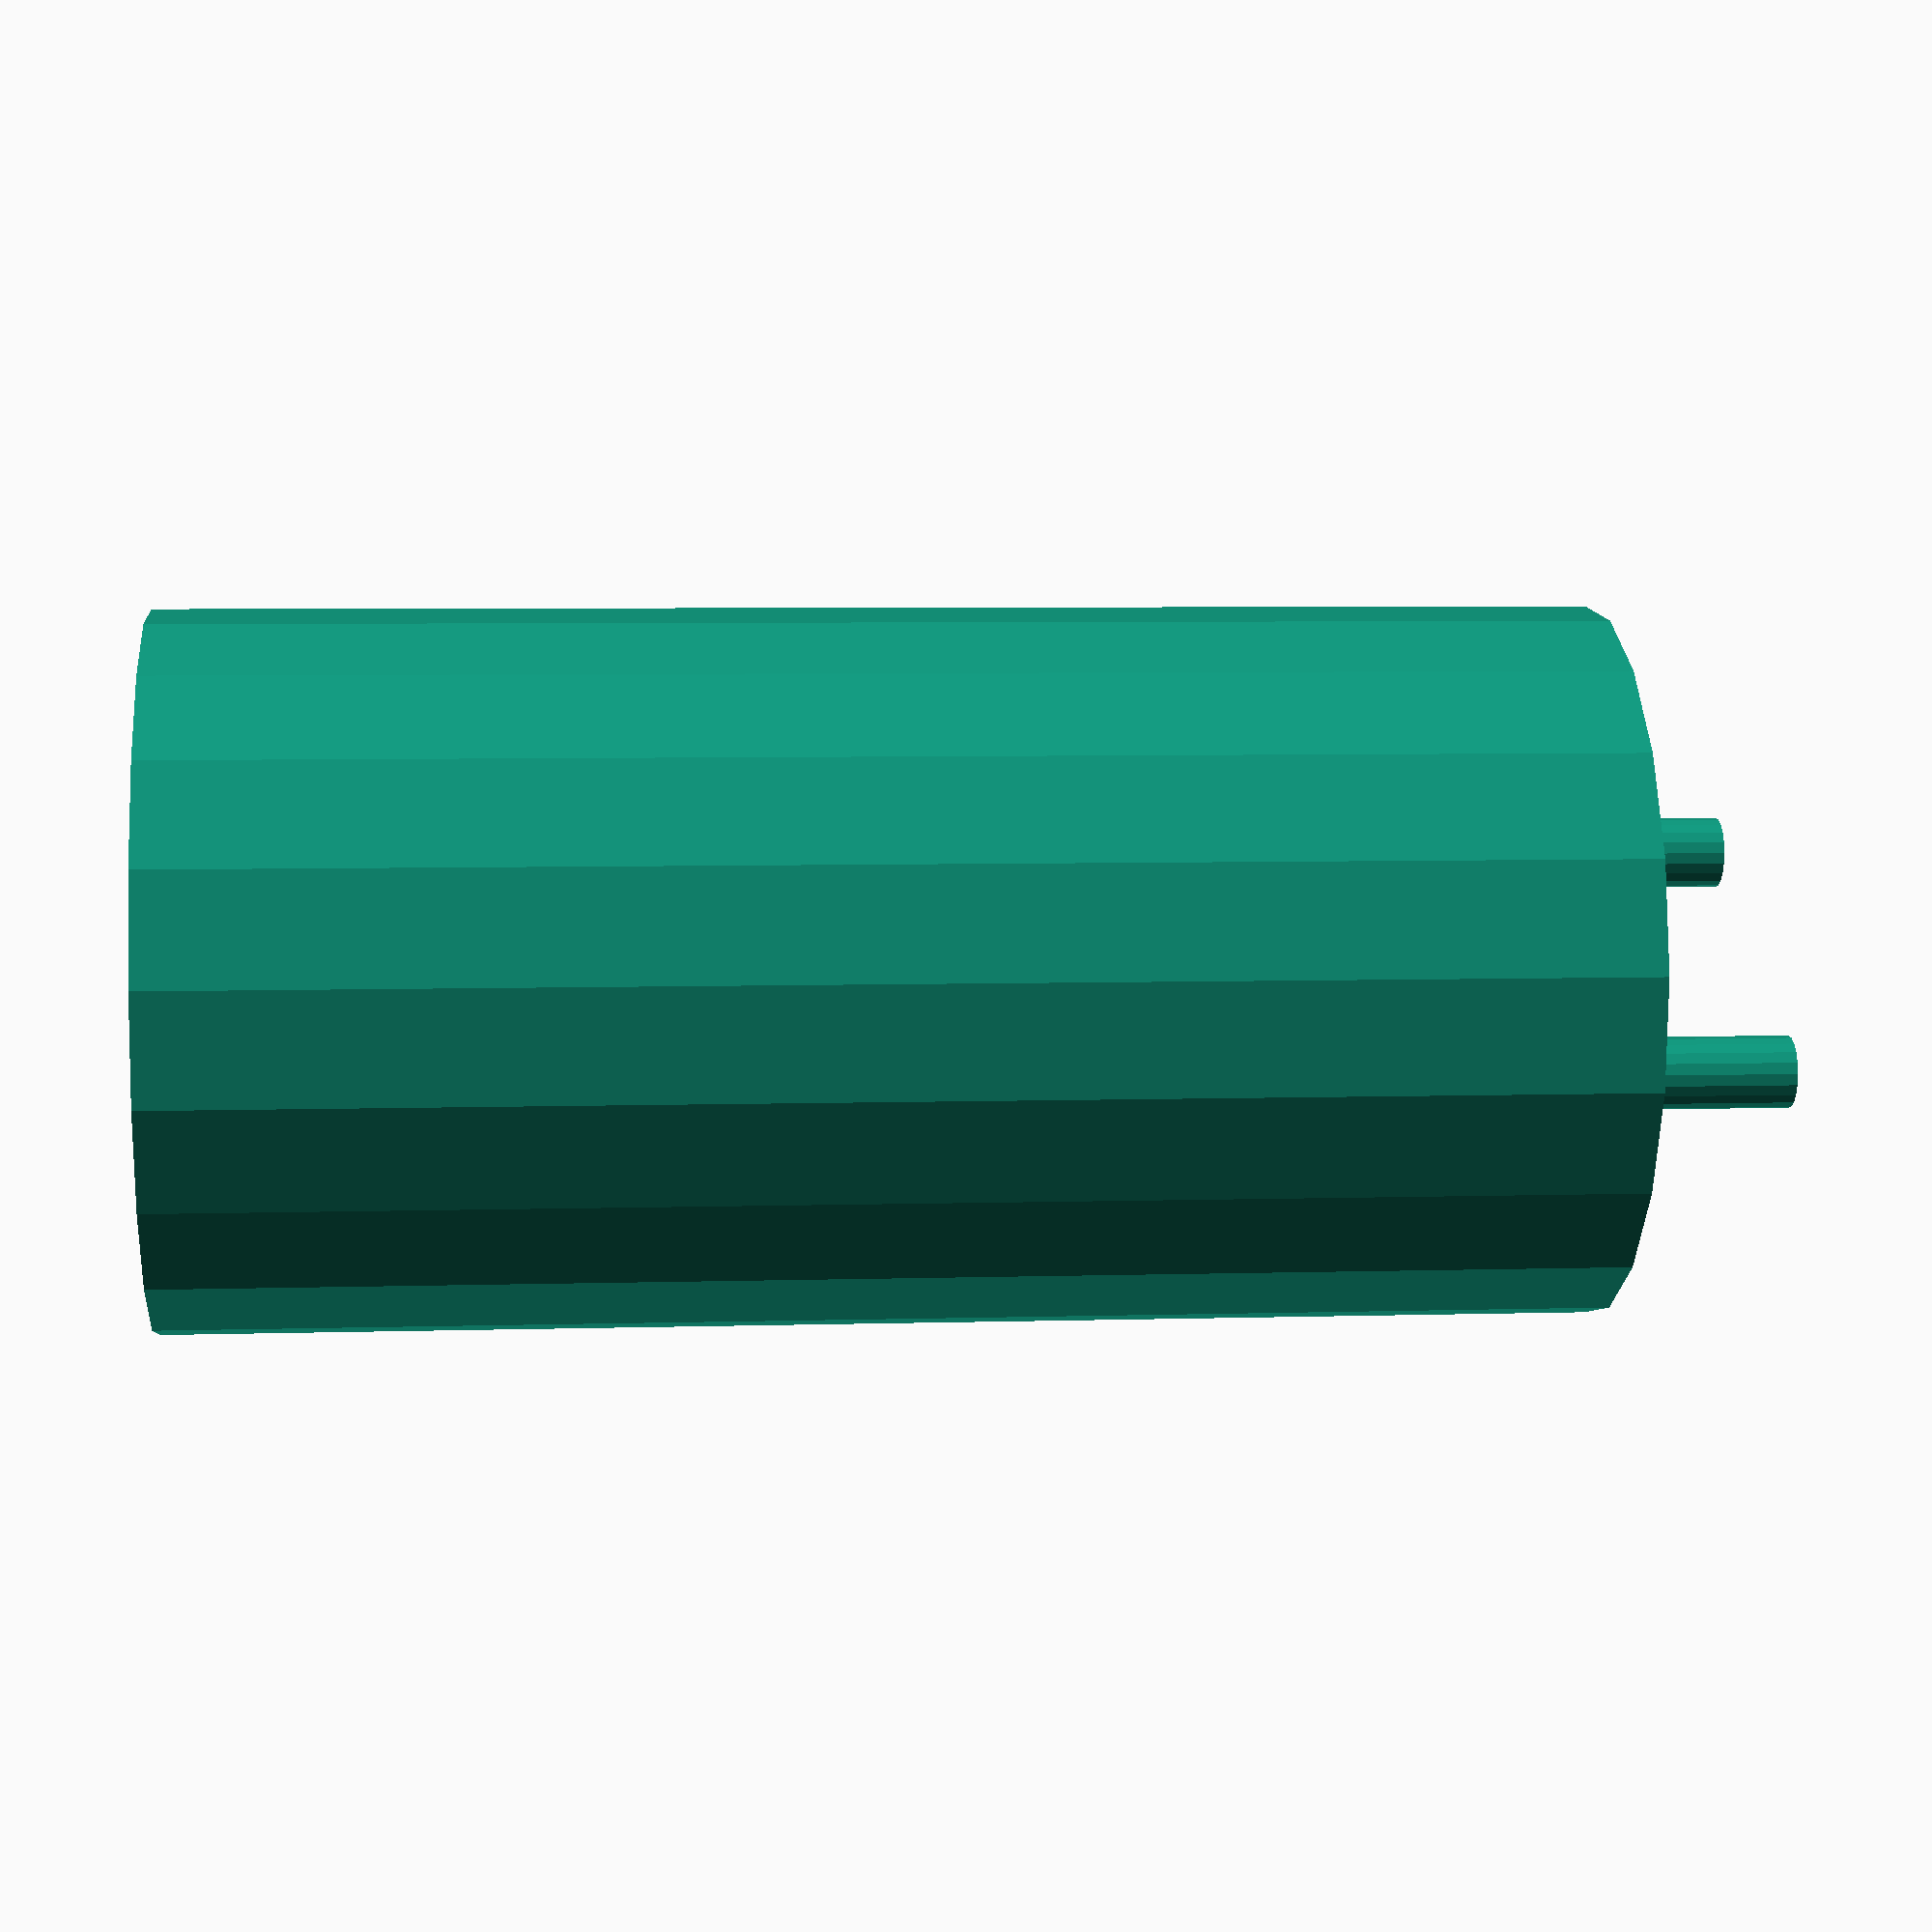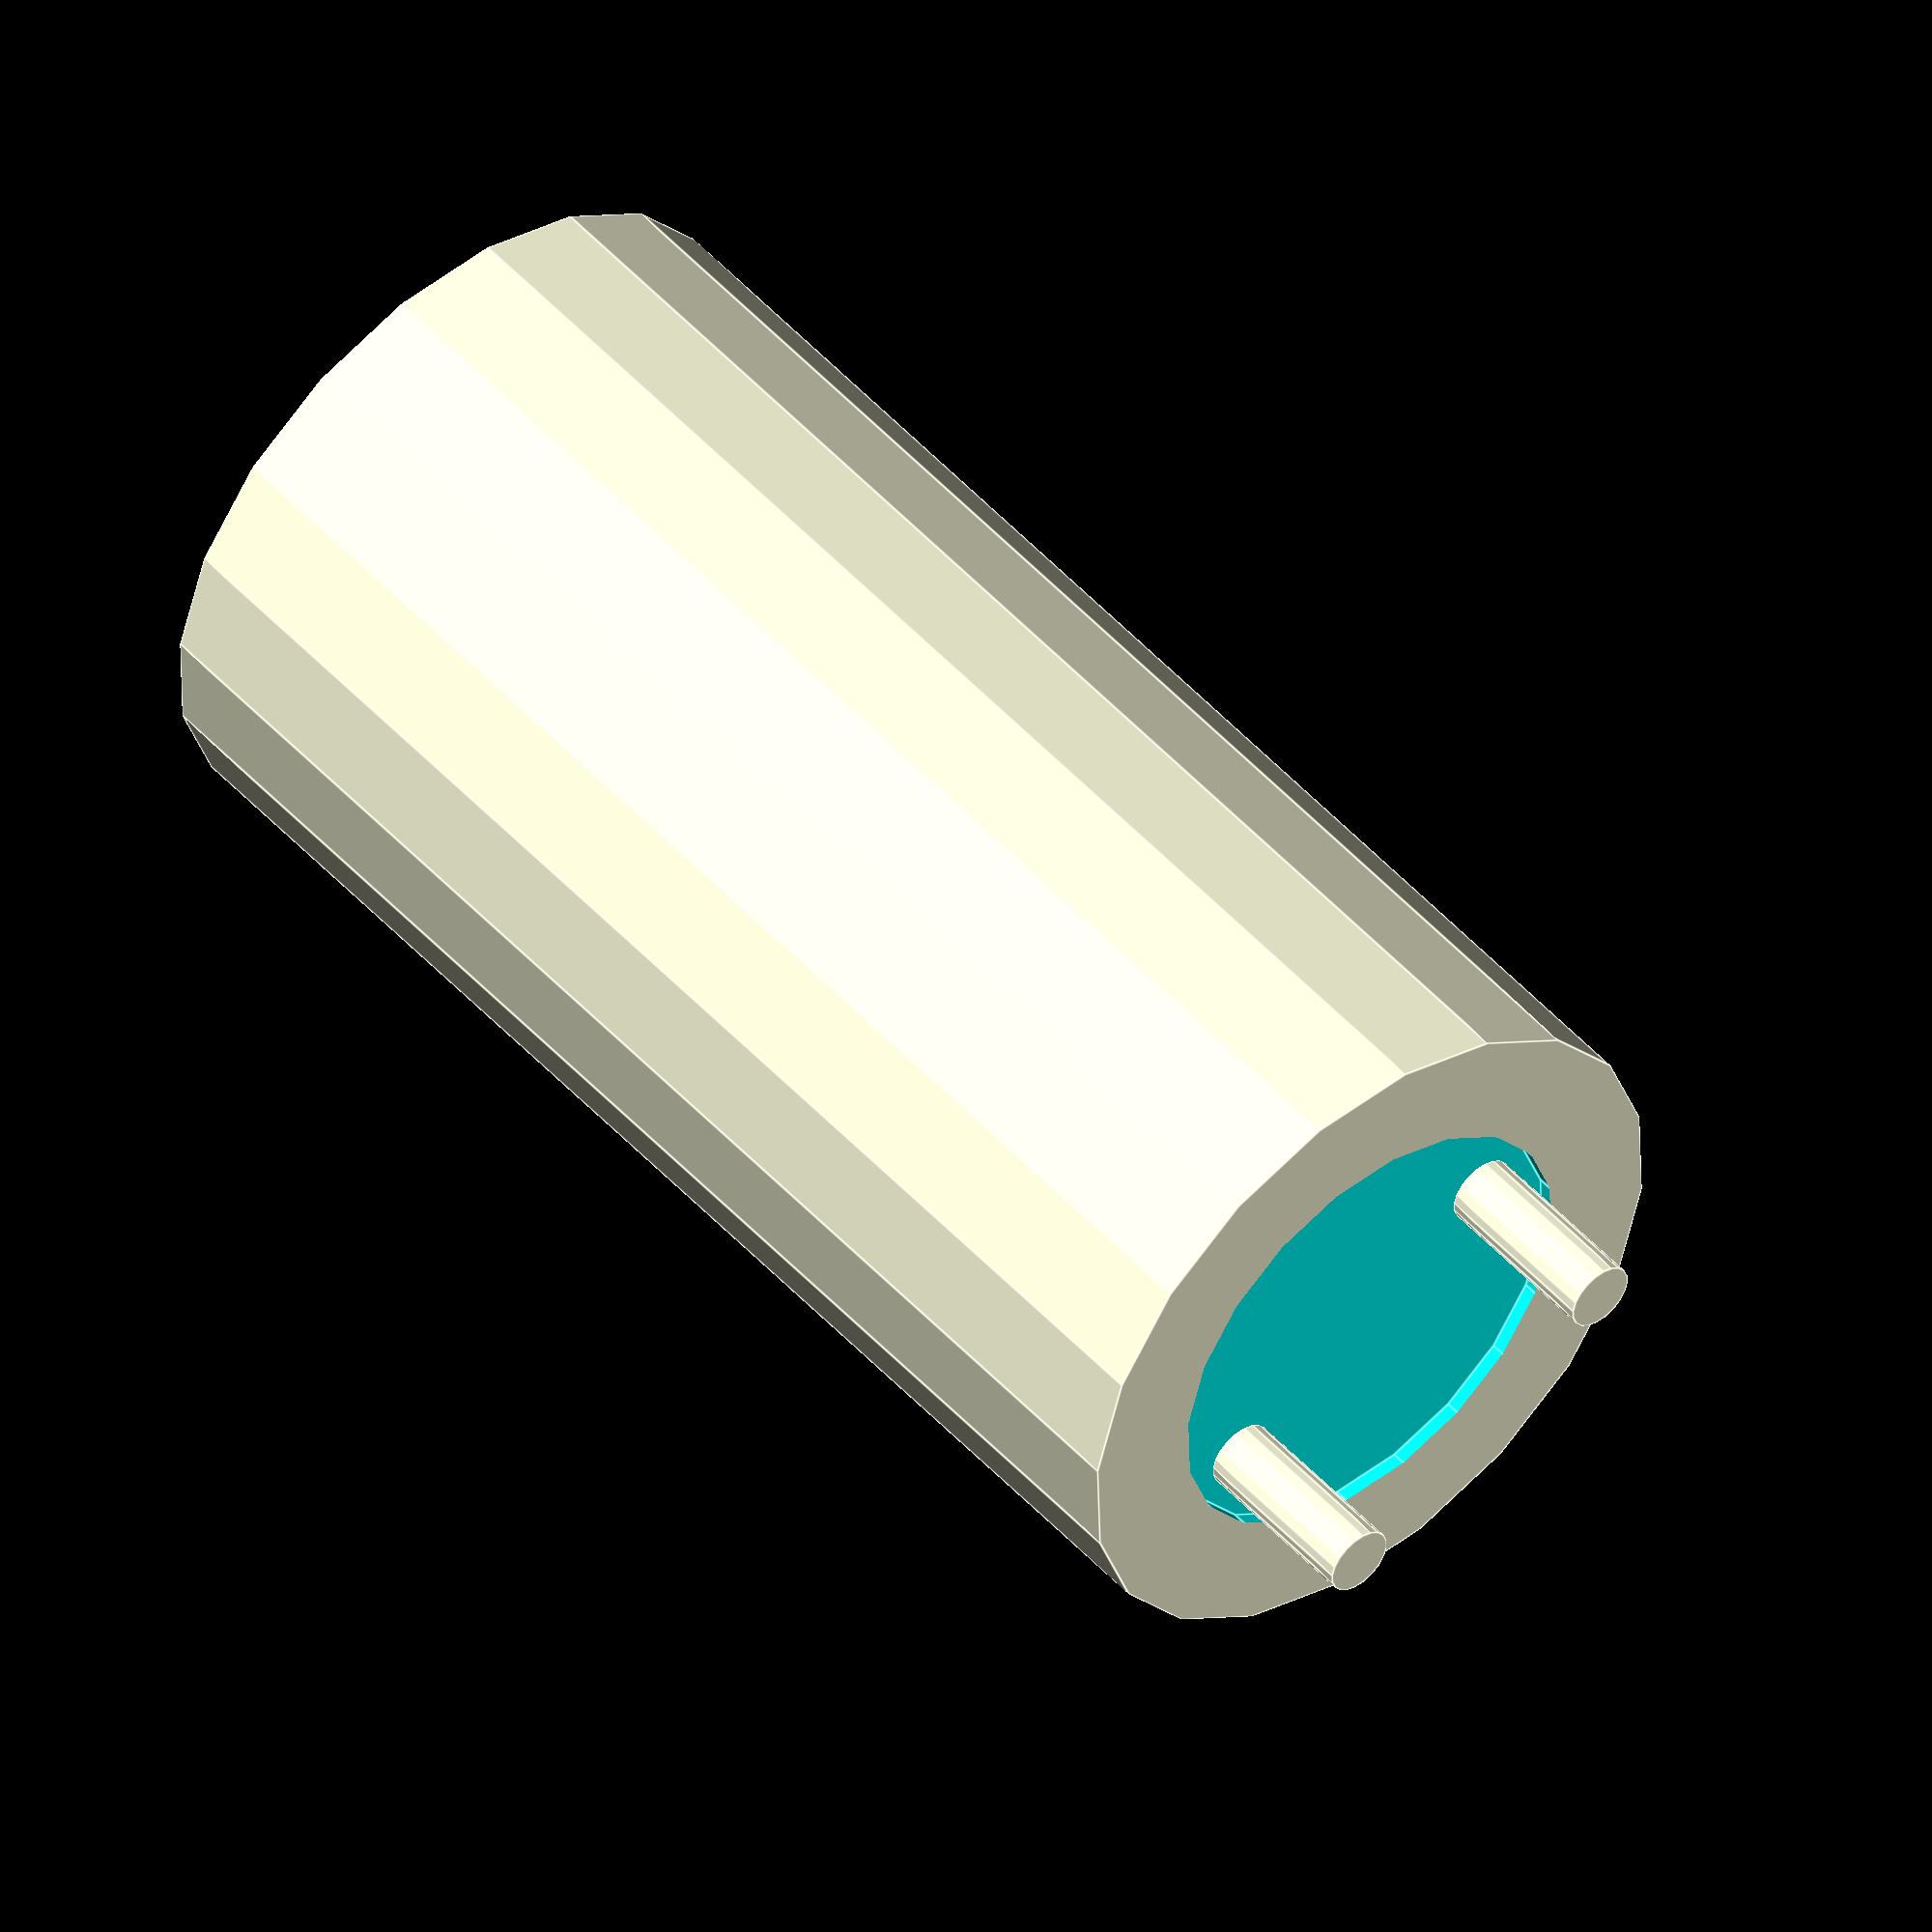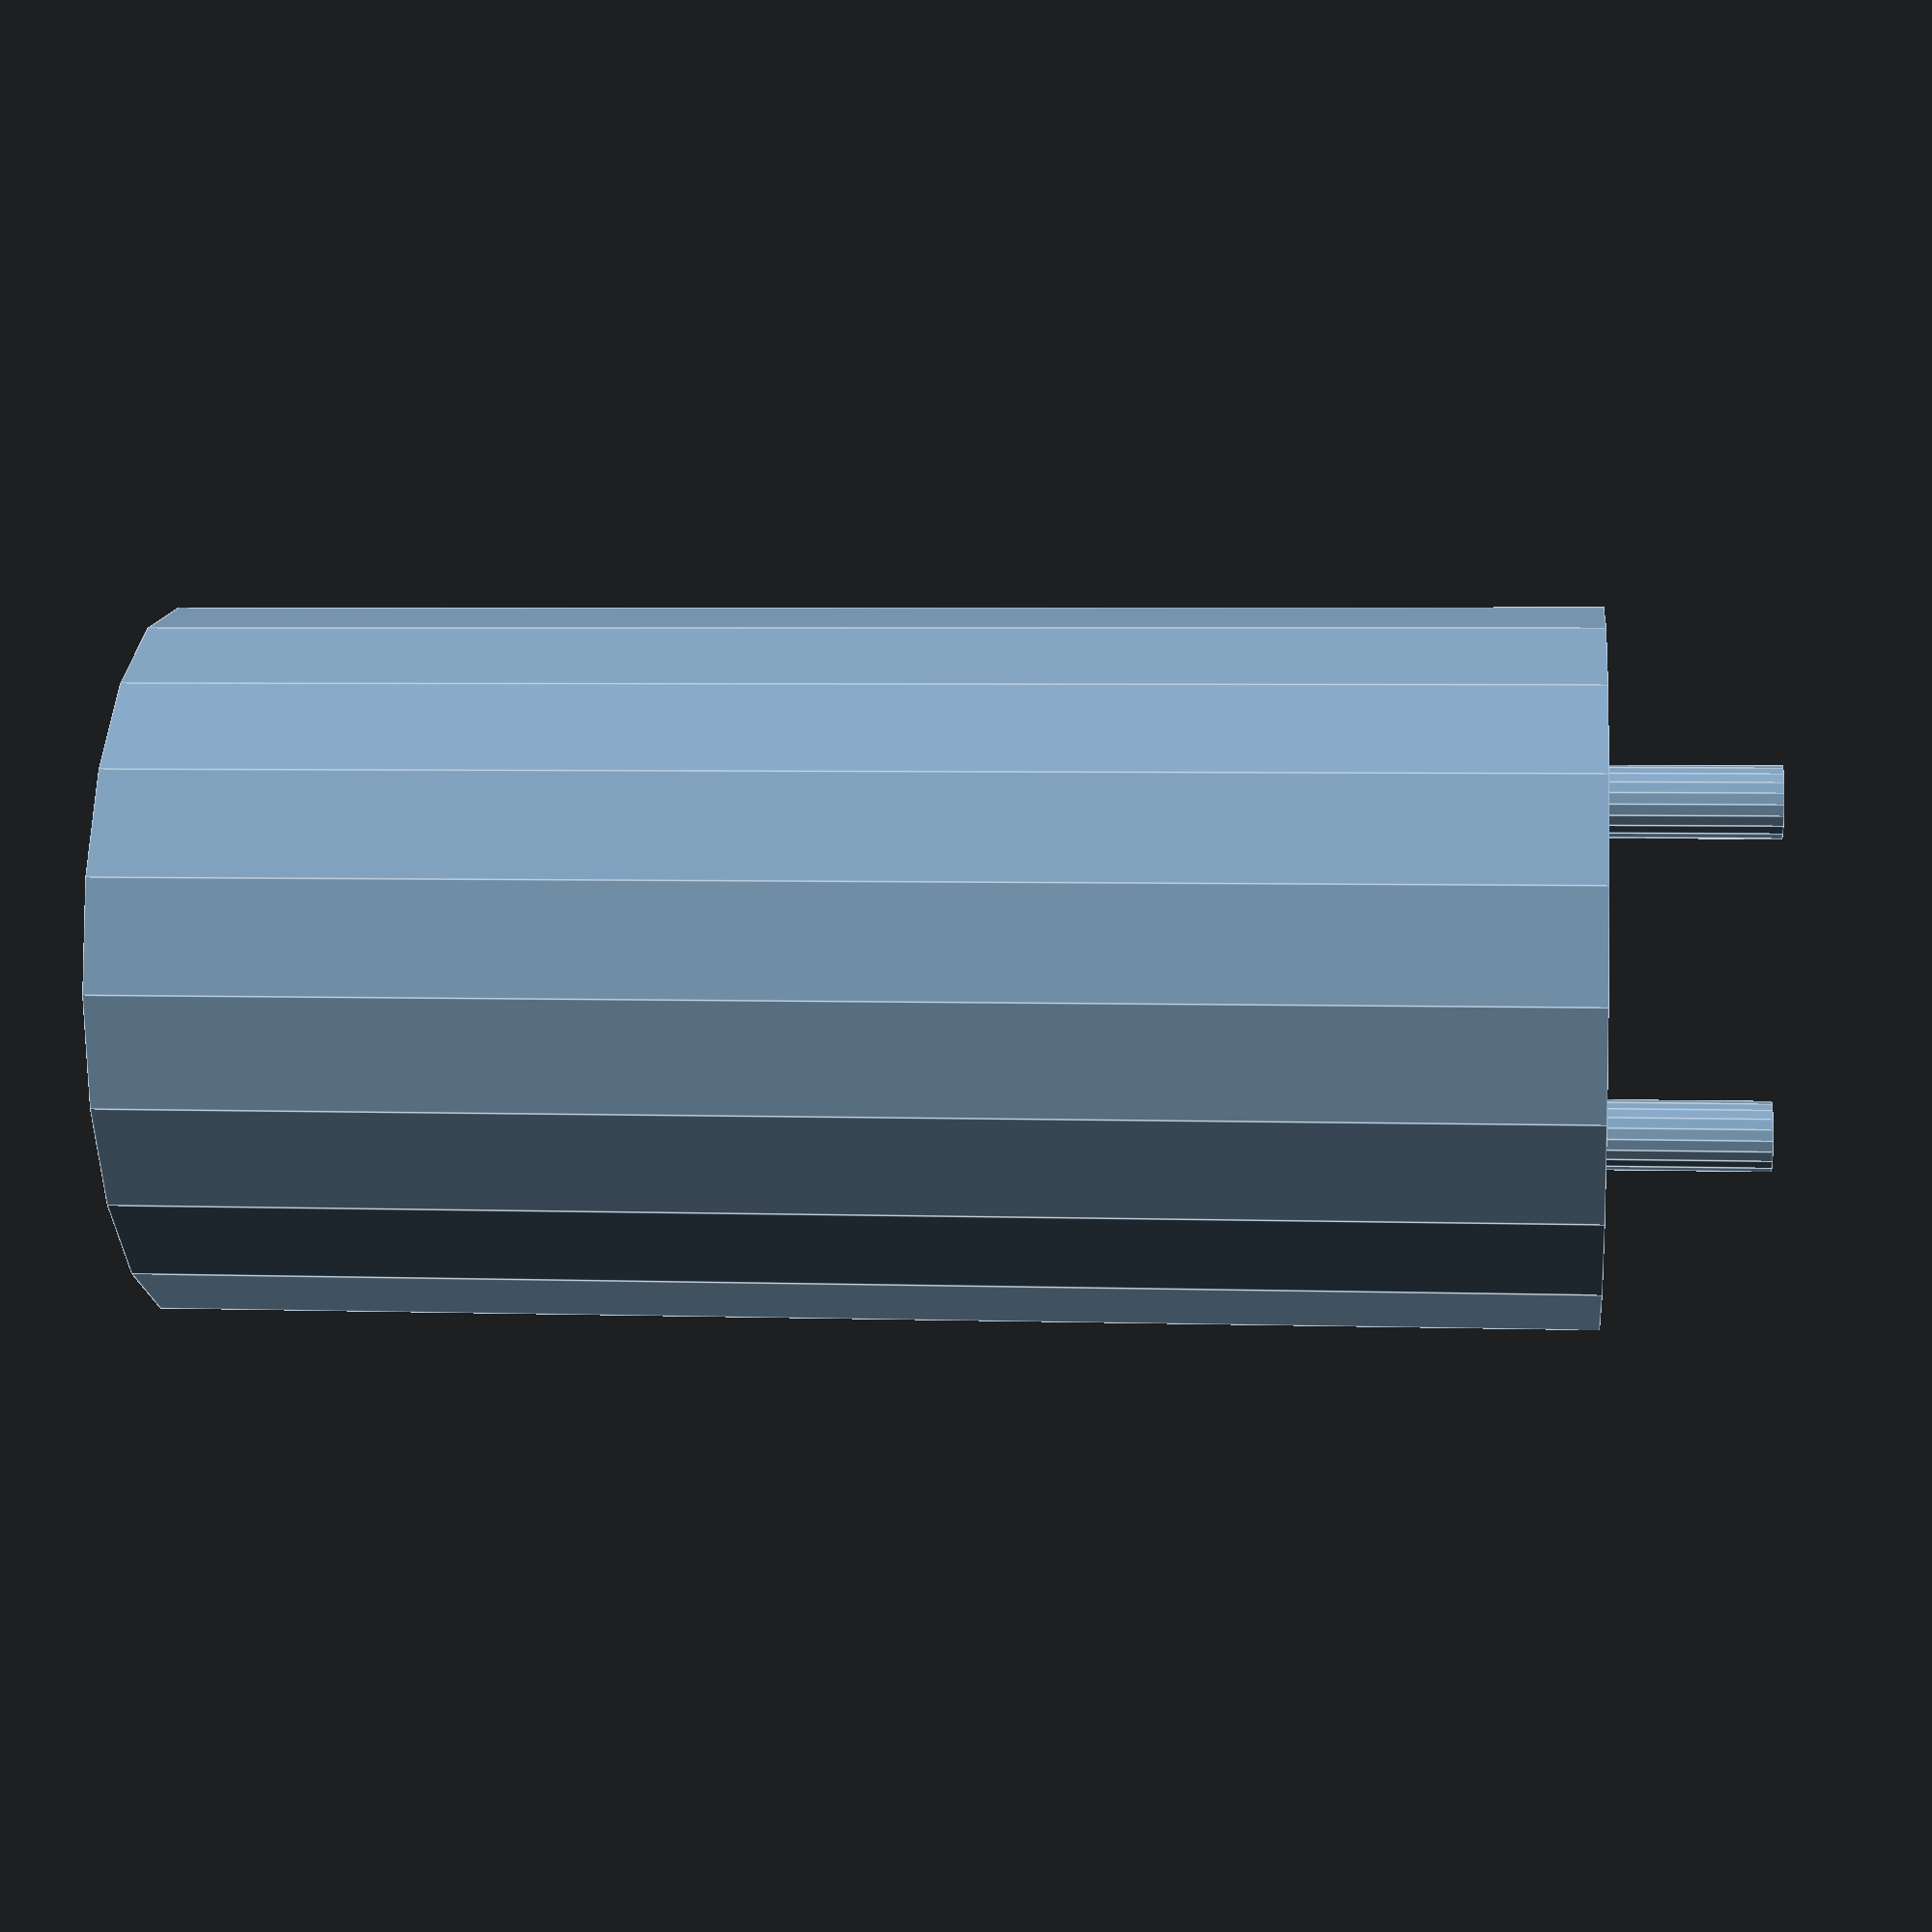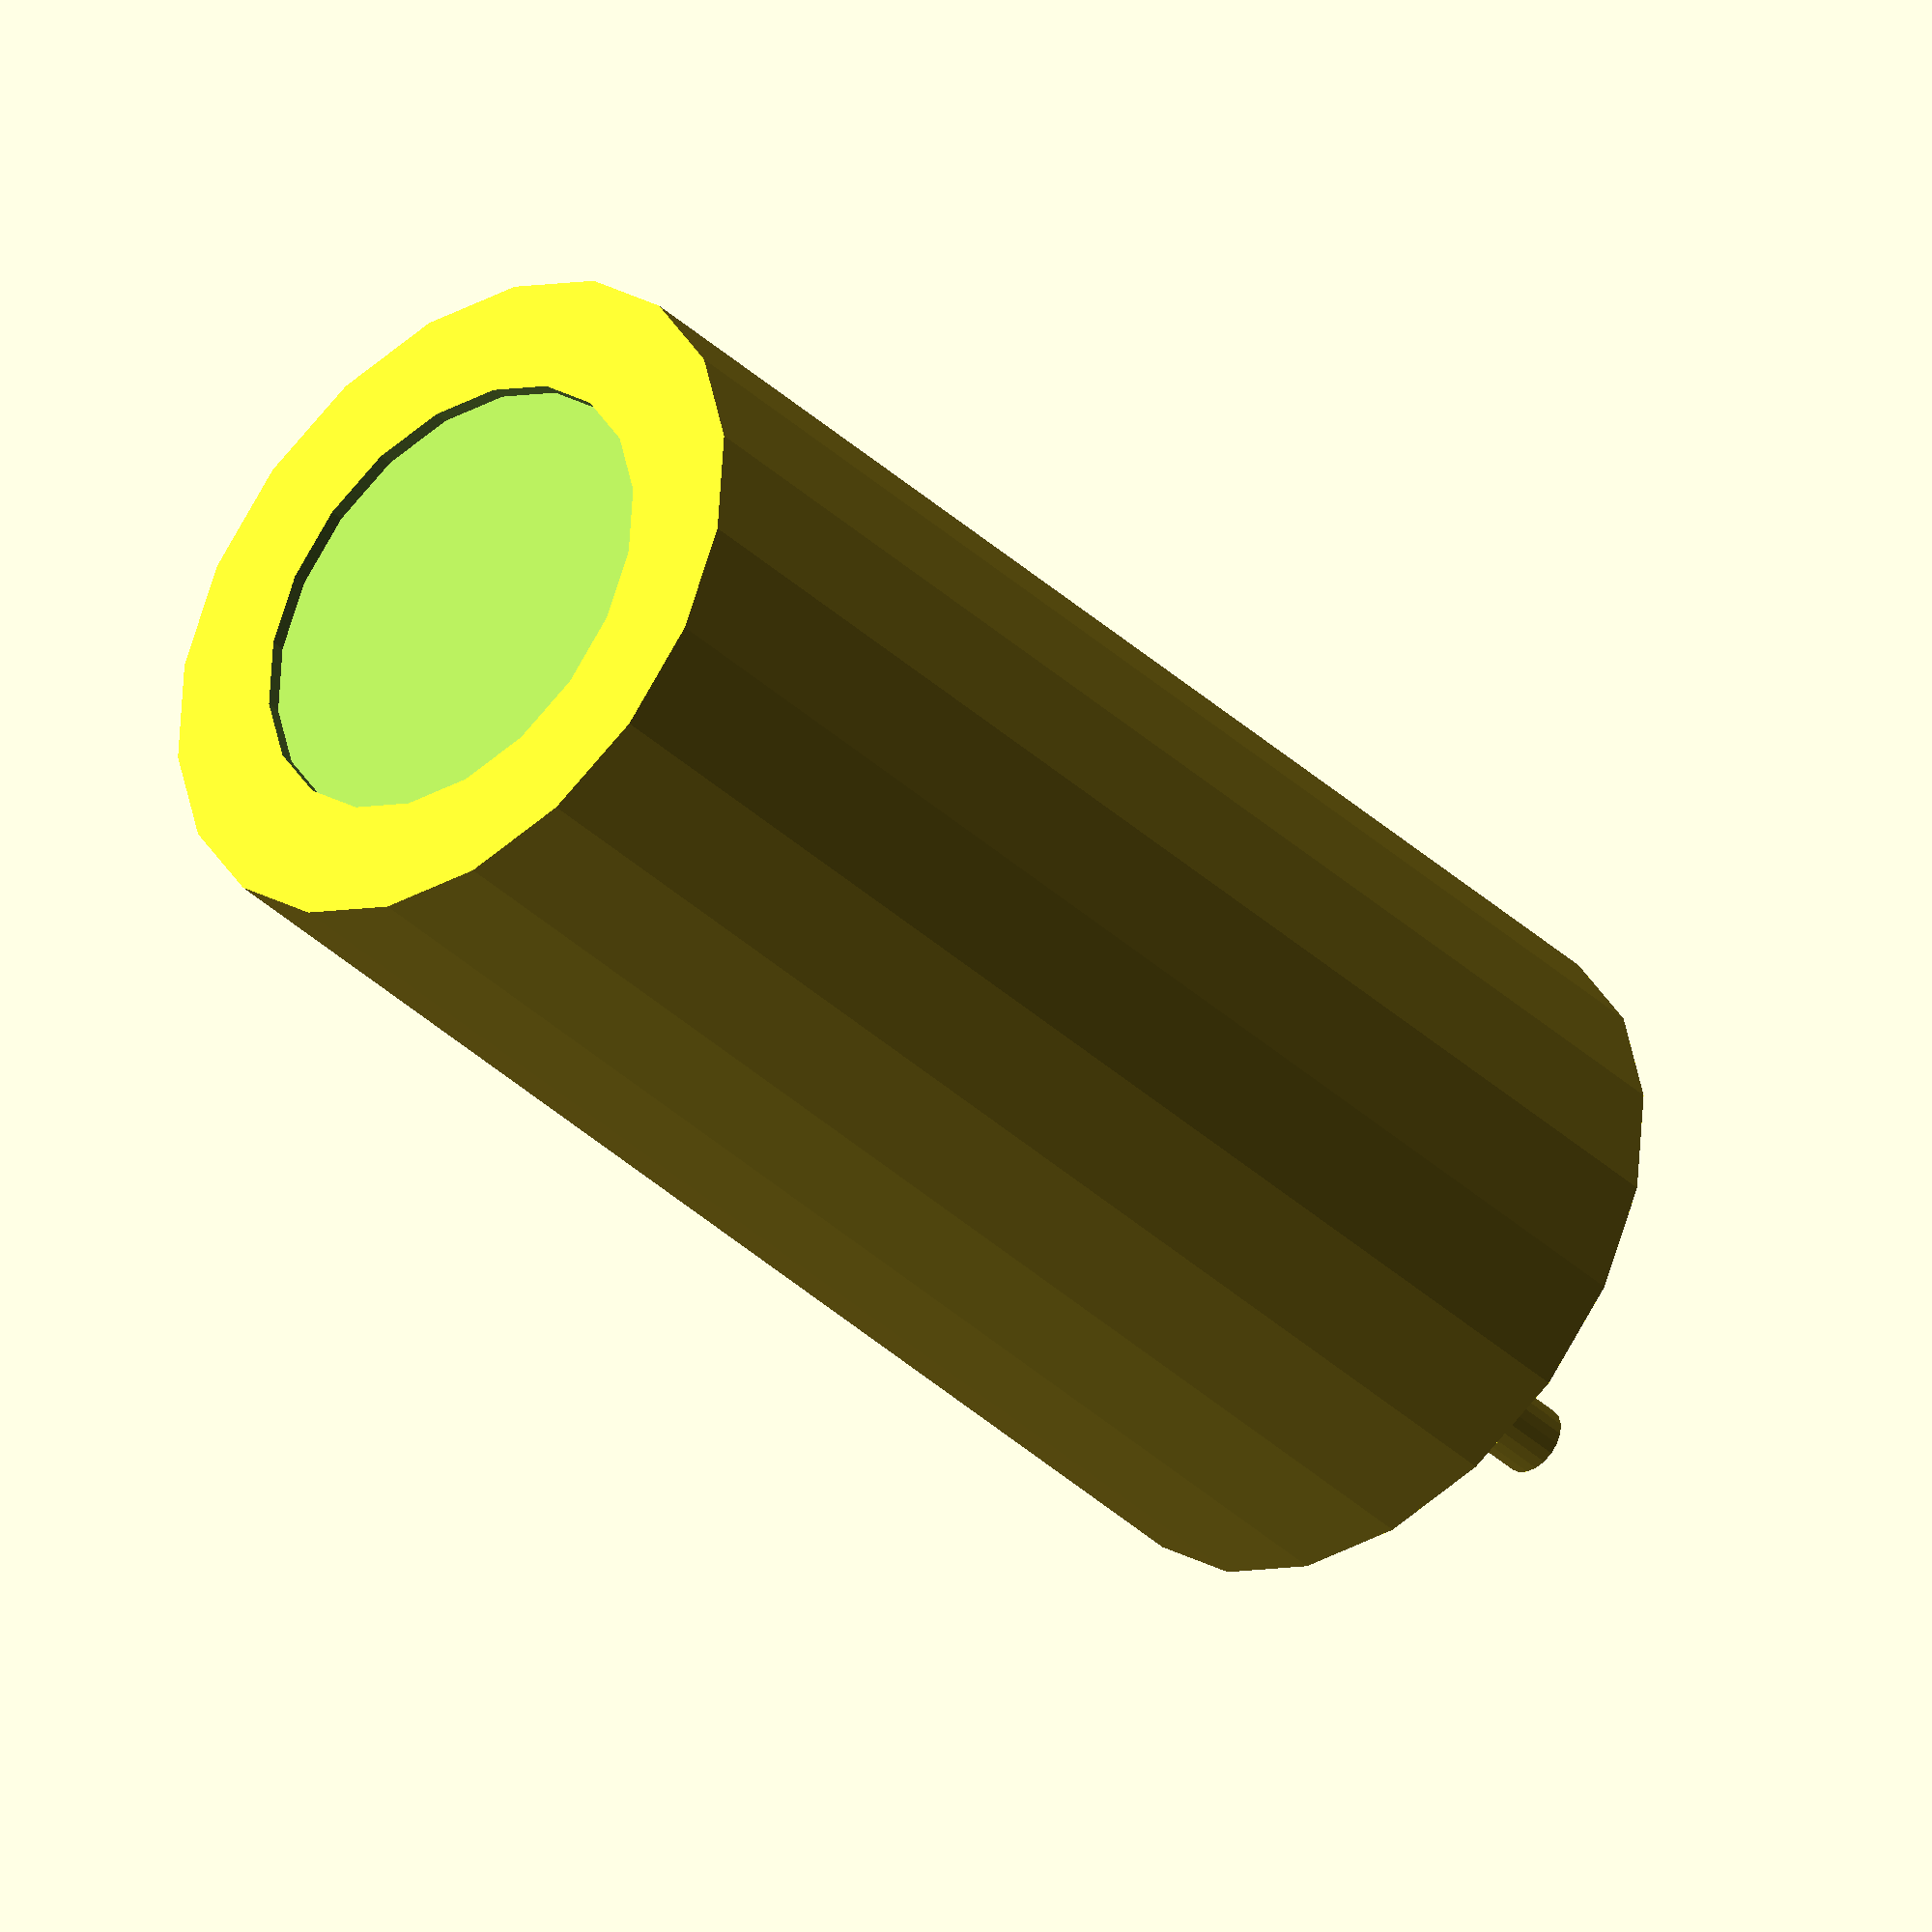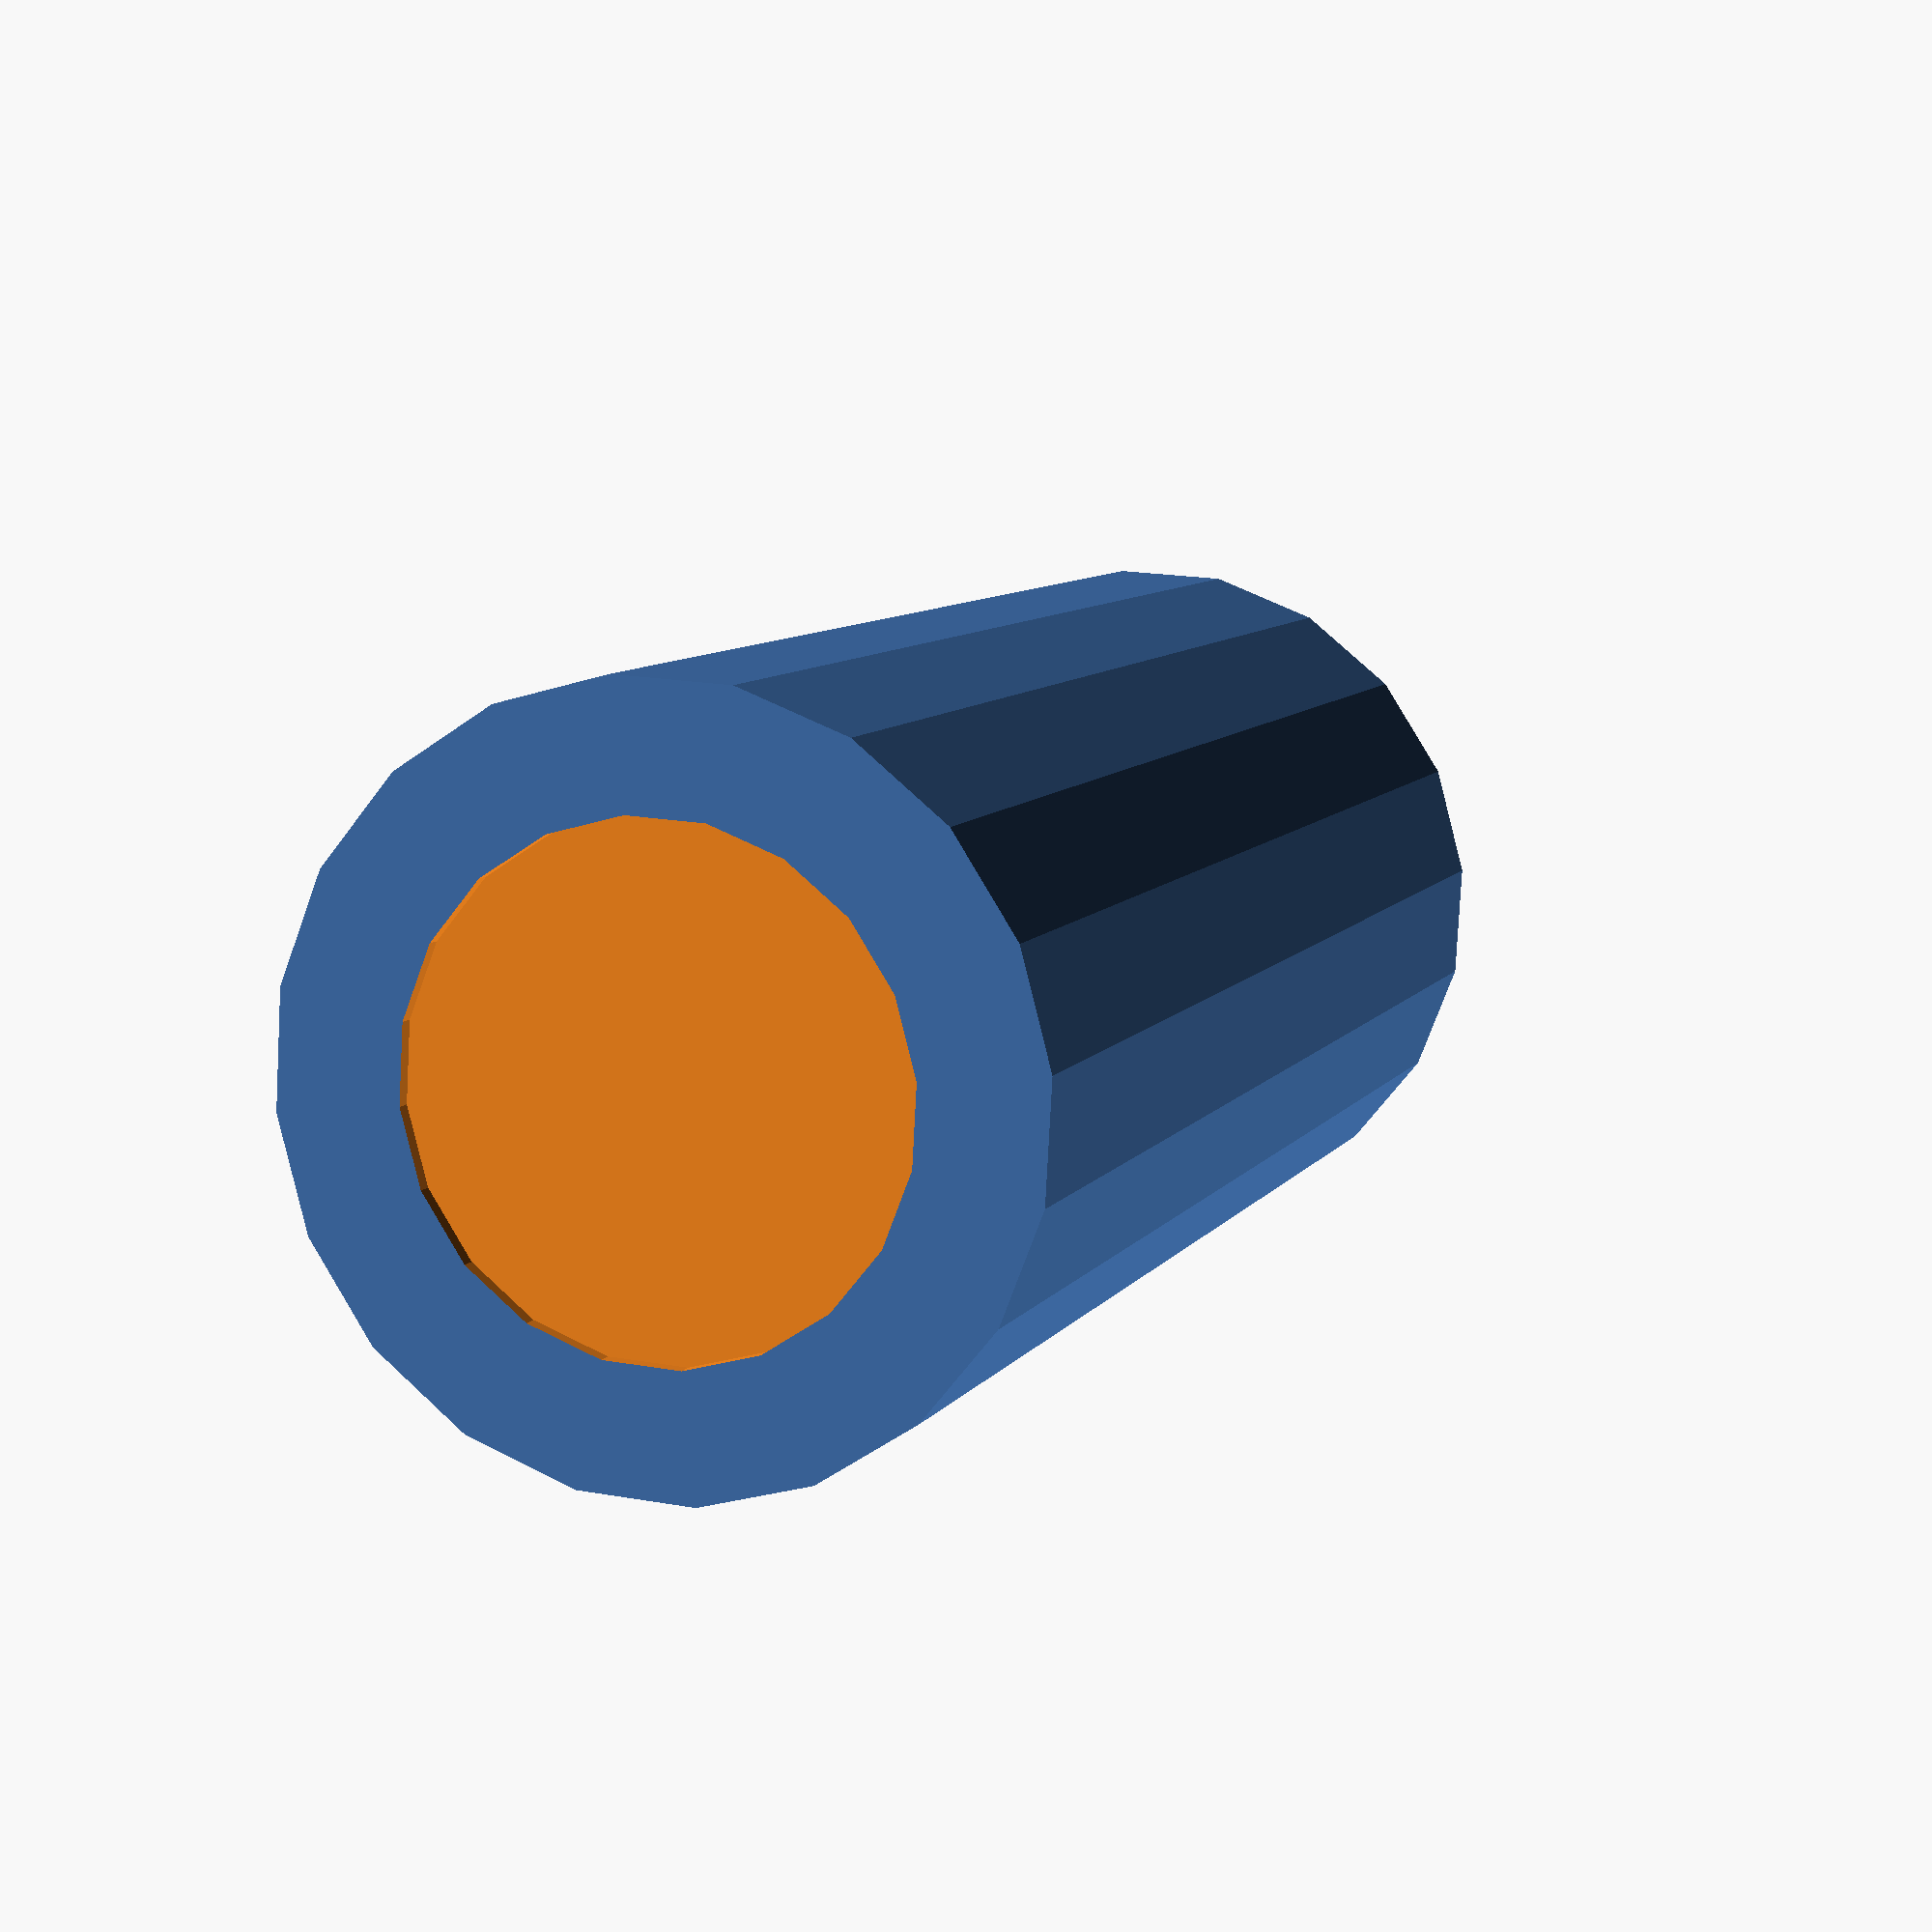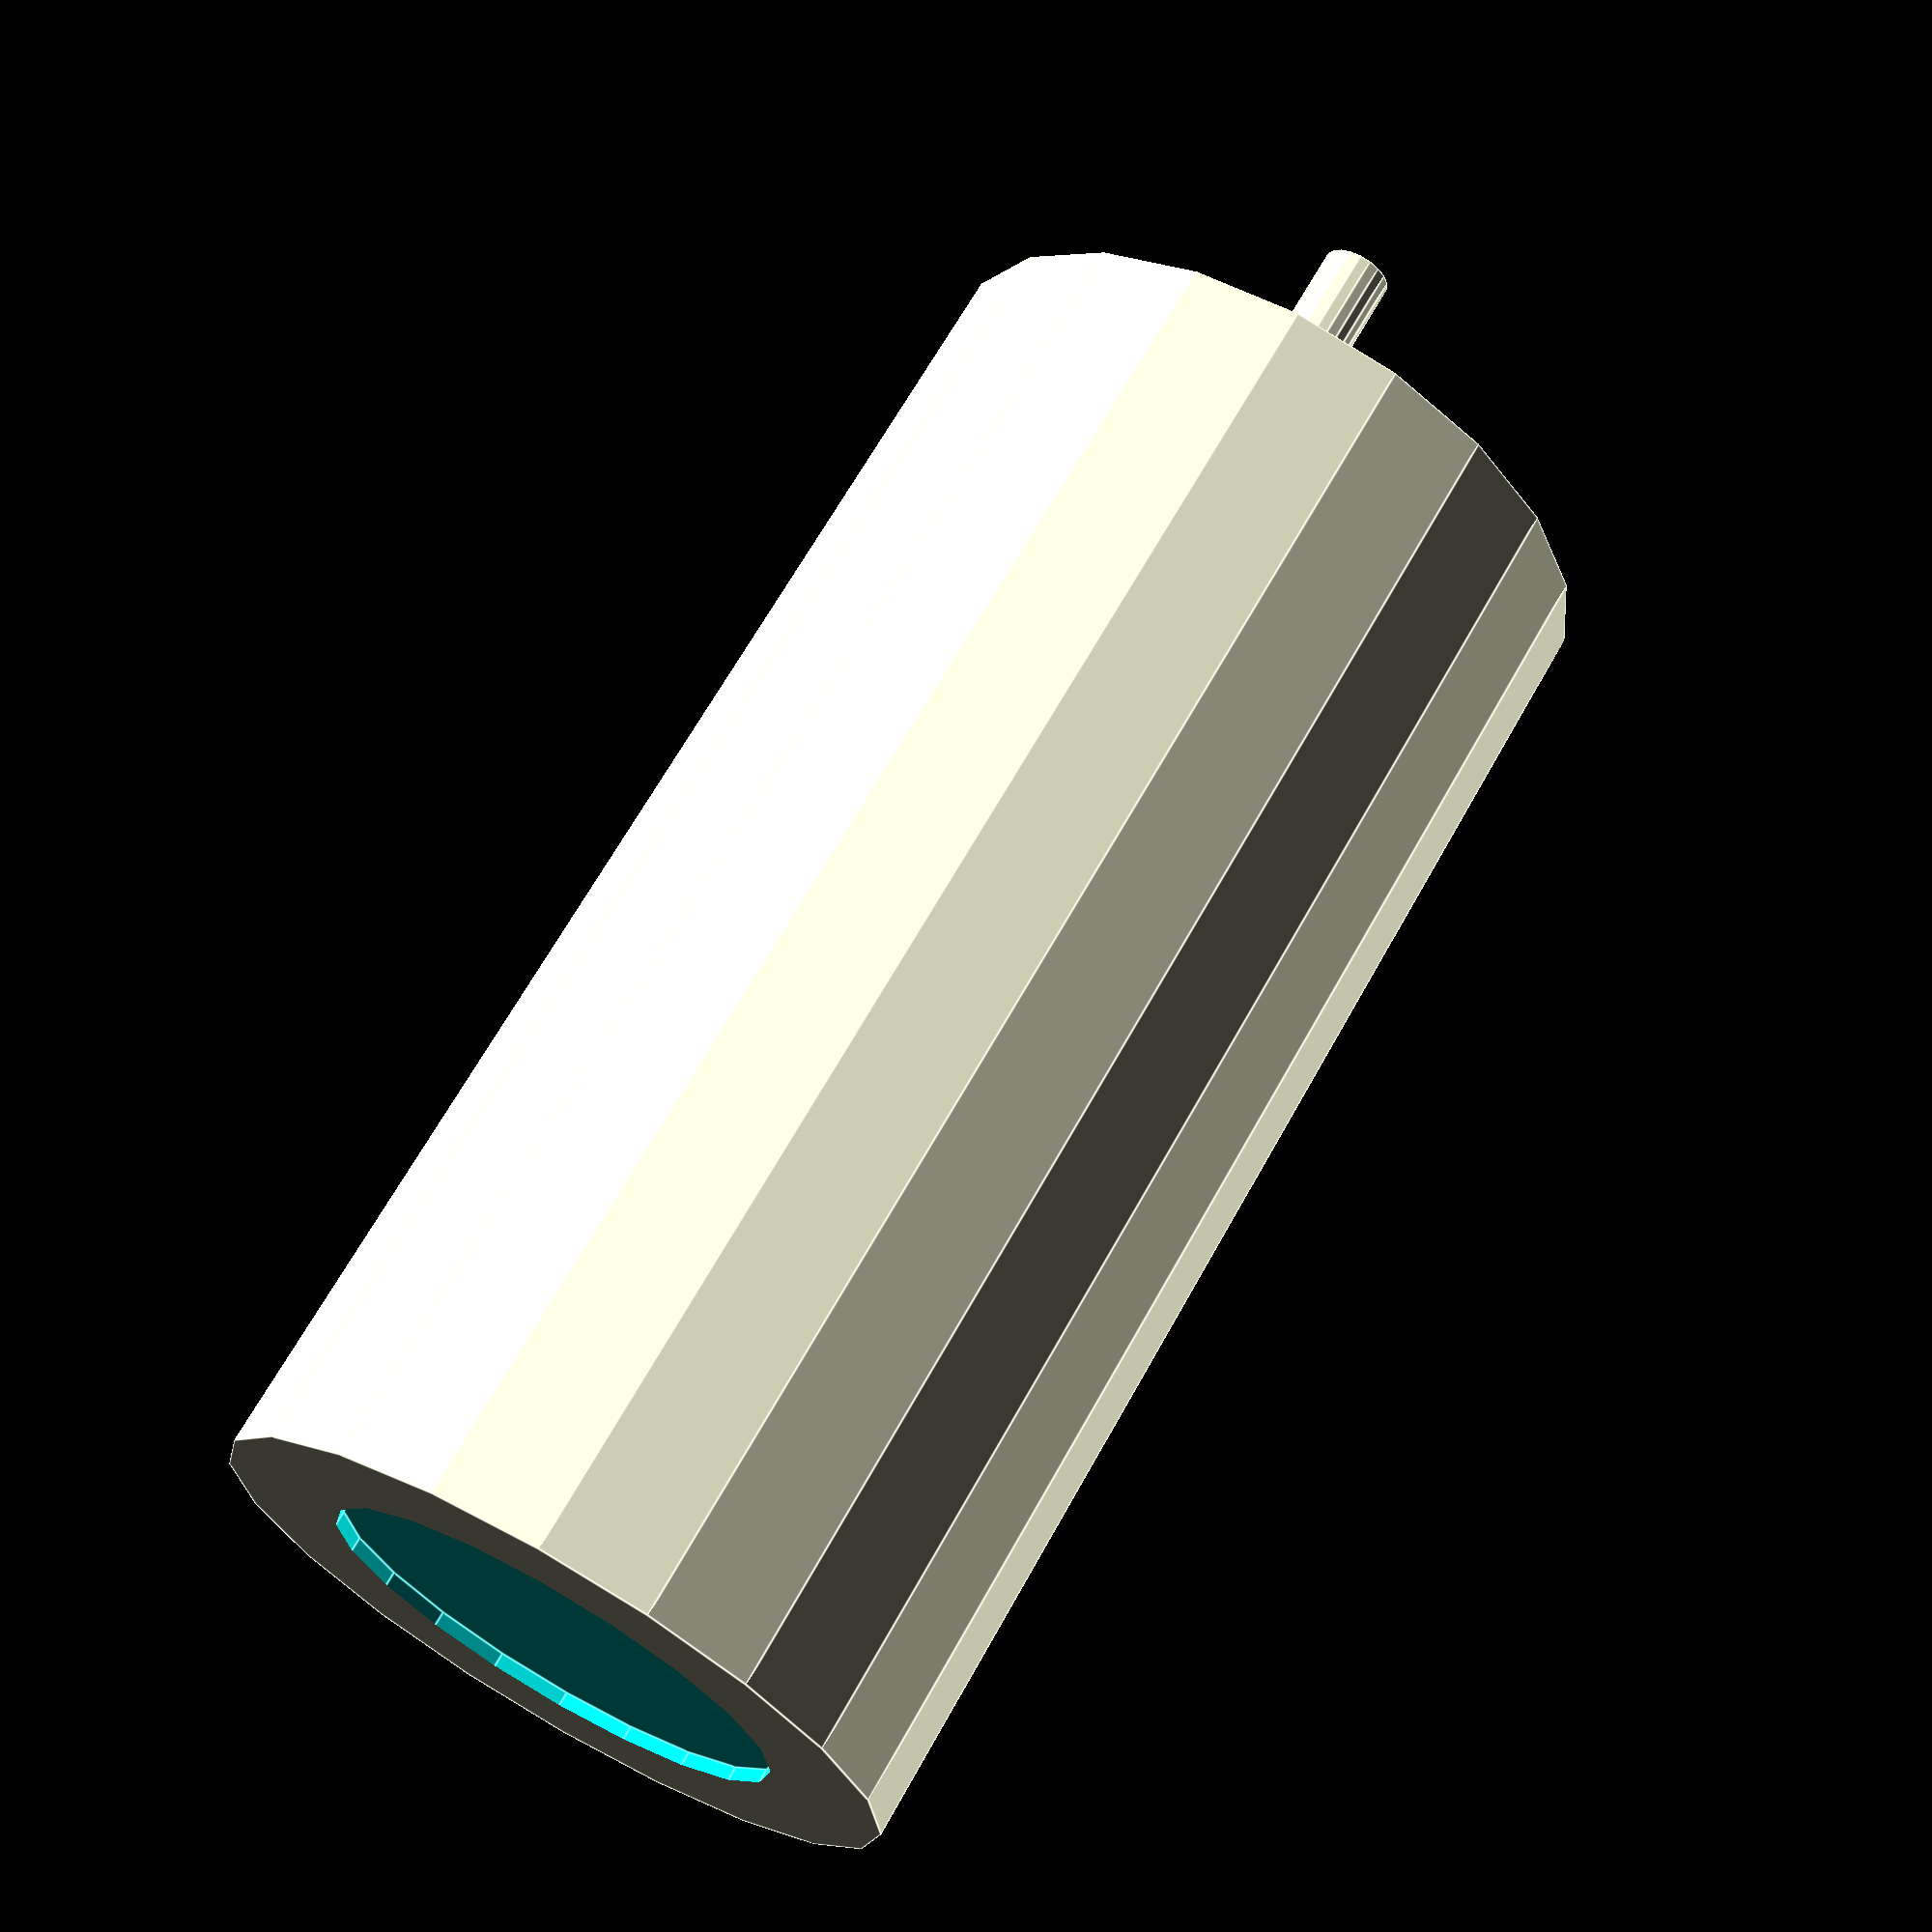
<openscad>
$fn=20;

th = 0.2;
case_D = 10.0;
case_H = 20;
pin_D = 1;
pin_L = 2.6;
pin_distance = 5.0;

module case(_D, _H)
{
    difference()
    {
        cylinder(h = _H, r = _D/2);
        union()
        {
            translate([0,0,_H-th])
            cylinder(h = th*2, r = _D/3);
            translate([0,0,-th])
            cylinder(h = th*2, r = _D/3);
        }
    }
}

module pin(_D, _H)
{
    translate([0,0,-_H+th])
    cylinder(h = _H, r = _D/2);
}

union()
{
    case(case_D,case_H);
    translate([-pin_distance/2,0,0])
    pin(pin_D,pin_L);
    translate([+pin_distance/2,0,0])
    pin(pin_D,pin_L);
}

</openscad>
<views>
elev=174.6 azim=213.2 roll=95.5 proj=p view=wireframe
elev=311.1 azim=28.6 roll=140.1 proj=o view=edges
elev=356.1 azim=289.5 roll=96.2 proj=p view=edges
elev=37.0 azim=67.4 roll=40.0 proj=o view=wireframe
elev=351.7 azim=228.2 roll=19.3 proj=p view=solid
elev=293.3 azim=273.1 roll=29.2 proj=p view=edges
</views>
